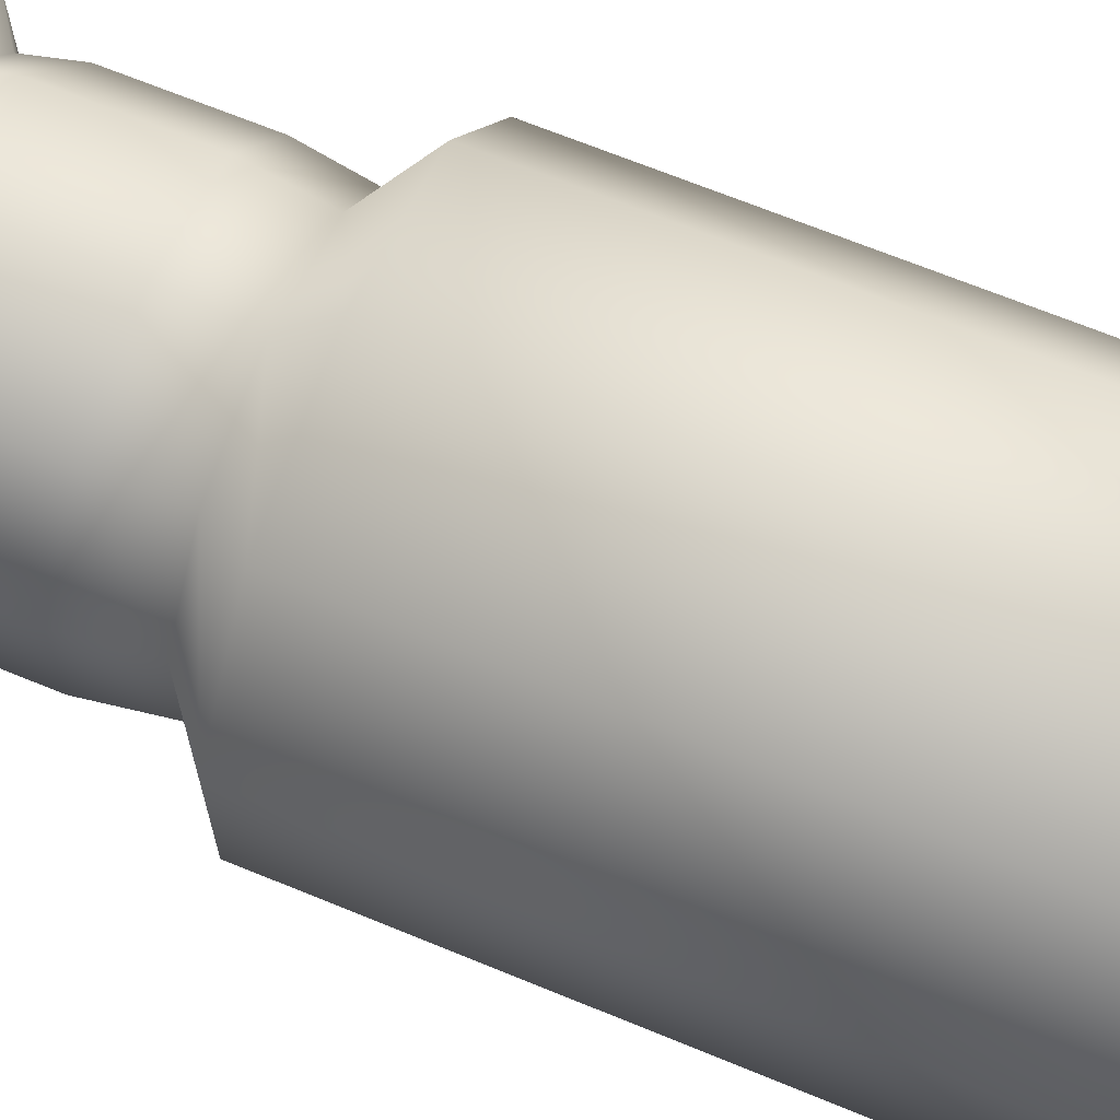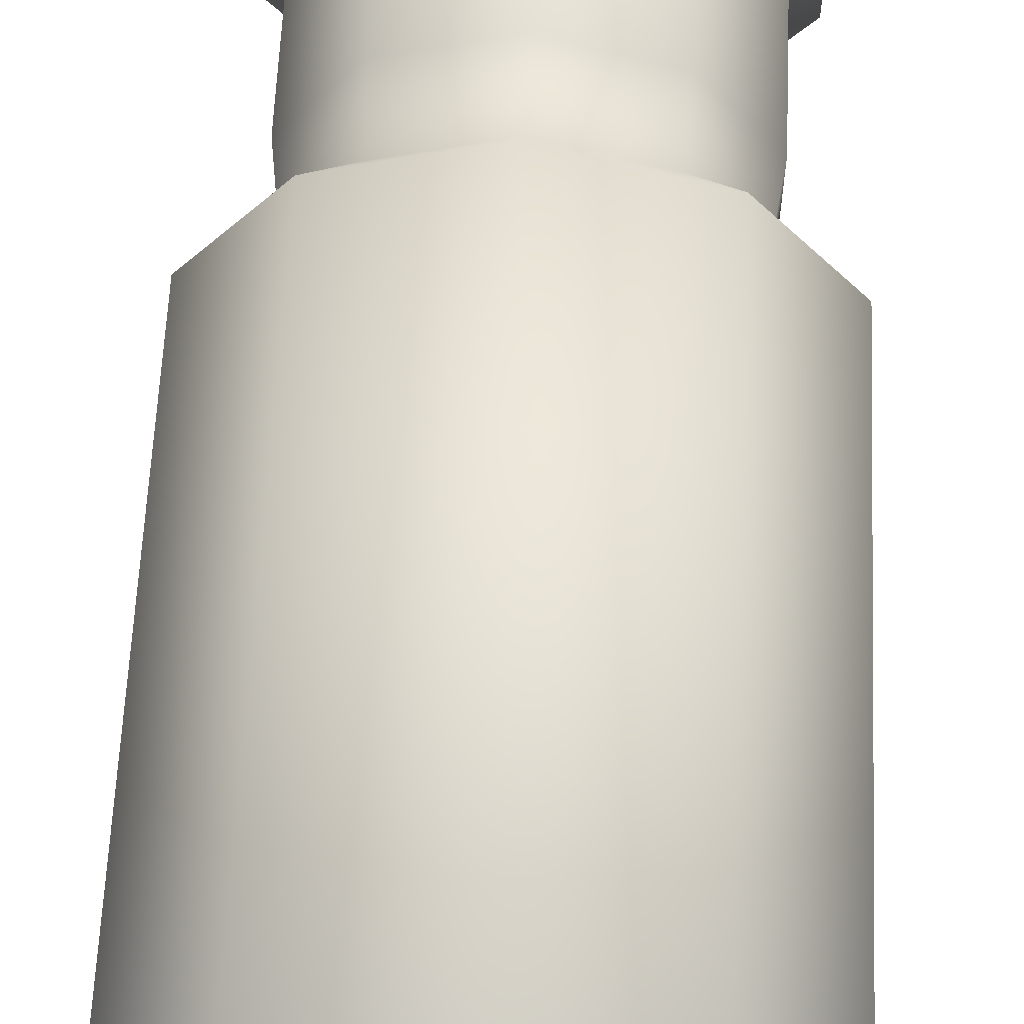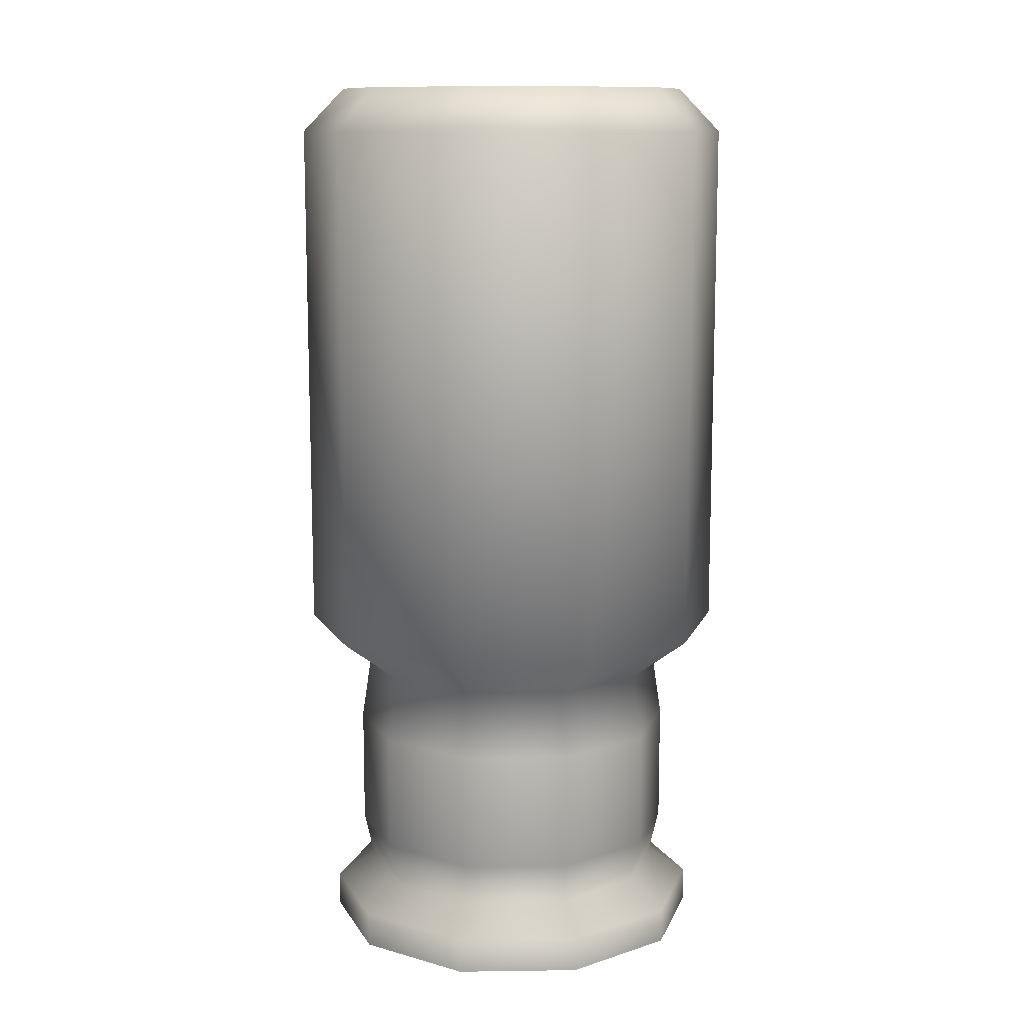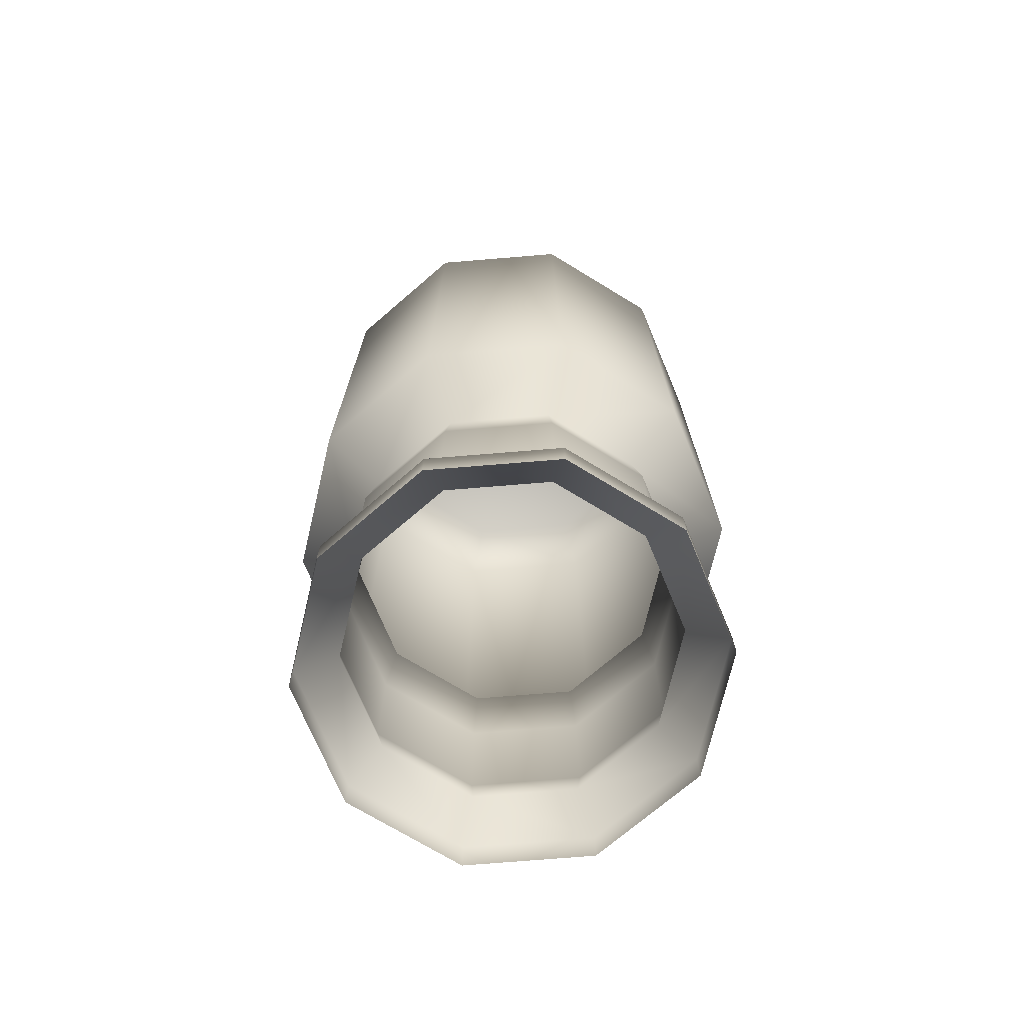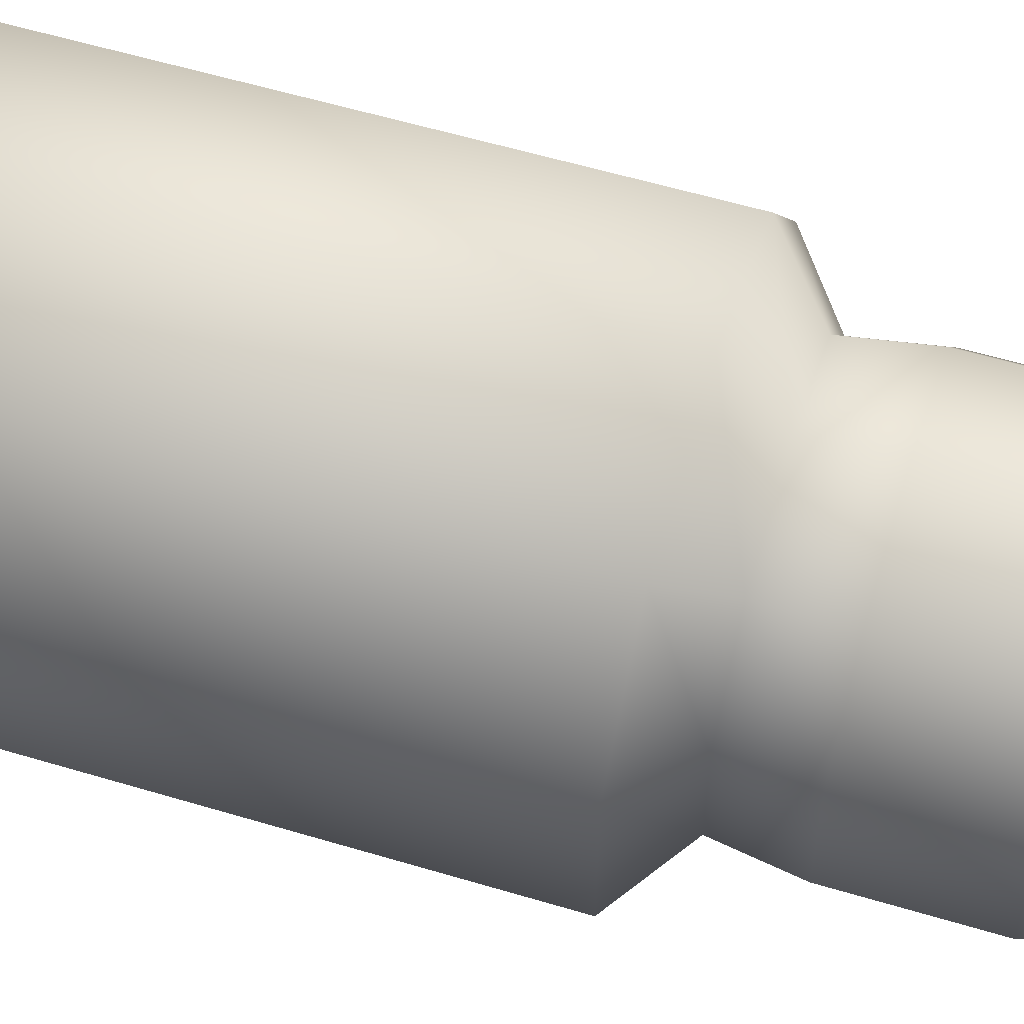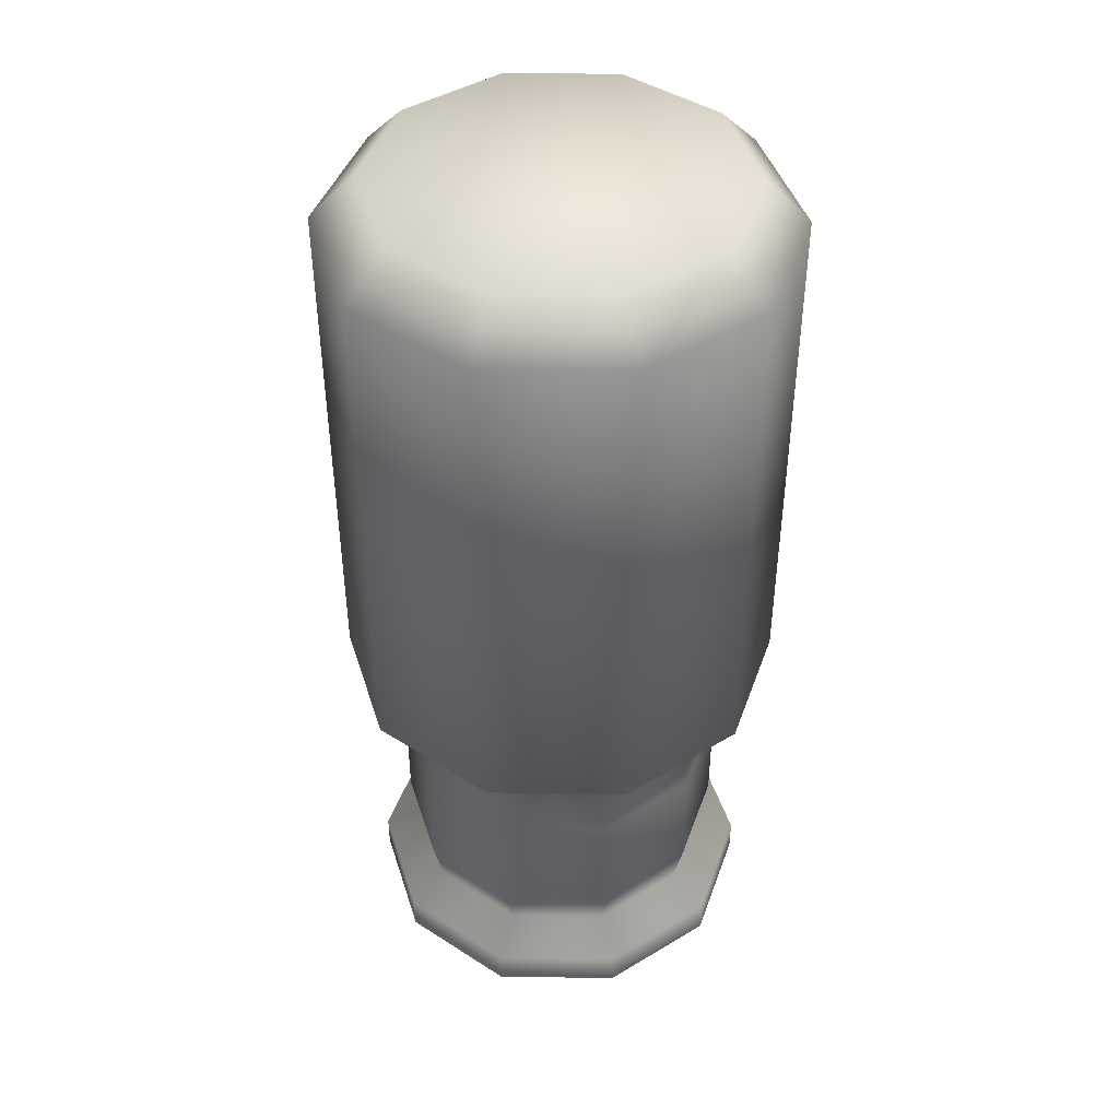
<metadata>
{"format":"obj","ext":"obj","renderer":"f3d","projection":"perspective","resolution":1024,"background":"white","views":[{"elev":67.9,"azim":112.4,"up":"+Z"},{"elev":61.1,"azim":-177.4,"up":"+Z"},{"elev":11.6,"azim":-127.9,"up":"+Y"},{"elev":-72.4,"azim":94.7,"up":"+Y"},{"elev":57.7,"azim":-72.7,"up":"+Z"},{"elev":44.0,"azim":-161.1,"up":"+Y"}]}
</metadata>
<code>
g fcbg_arkcity_002_shelter_05
v 0.3542 1.913 -0.1151
v 0.3542 1.913 0.1151
v 0.2189 1.913 0.3013
v 0.2189 1.913 -0.3013
v -5.96e-07 1.913 -0.3724
v -5.96e-07 1.913 0.3724
v -0.2189 1.913 -0.3013
v -0.2189 1.913 0.3013
v -0.3542 1.913 -0.1151
v -0.3542 1.913 0.1151
v -0.4389 1.821 -0.1426
v -0.2713 1.821 -0.3734
v -0.2189 1.913 -0.3013
v -0.4389 1.821 0.1426
v -0.2189 1.913 0.3013
v -5.96e-07 1.821 -0.4615
v -5.96e-07 1.913 -0.3724
v -0.2713 1.821 0.3734
v -5.96e-07 1.913 0.3724
v -5.96e-07 1.821 0.4615
v -0.2713 0.7145 0.3734
v -5.96e-07 0.7145 0.4615
v -0.4389 0.7145 0.1426
v -0.4389 0.7145 -0.1426
v -0.2713 0.7145 -0.3734
v -0.194 0.6155 0.2671
v -5.96e-07 0.6155 0.3301
v -0.3139 0.6155 0.102
v -0.3139 0.6155 -0.102
v -0.2064 0.4747 0.2841
v -5.96e-07 0.4747 0.3511
v -5.96e-07 0.2219 0.3511
v -0.334 0.4747 0.1085
v -0.2064 0.2219 0.2841
v -5.96e-07 0.1291 0.3301
v -0.334 0.4747 -0.1085
v -0.194 0.6155 -0.2671
v -0.334 0.2219 0.1085
v -0.194 0.1291 0.2671
v -0.2064 0.4747 -0.2841
v -0.334 0.2219 -0.1085
v -0.2429 0.07348 0.3343
v -5.96e-07 0.07348 0.4133
v -0.3139 0.1291 0.102
v -0.2429 -1.979e-05 0.3343
v -5.96e-07 -1.979e-05 0.4133
v -0.393 -1.979e-05 0.1277
v -0.393 0.07348 0.1277
v -0.393 -1.979e-05 -0.1277
v -0.393 0.07348 -0.1277
v -0.2429 -1.979e-05 -0.3343
v -0.3139 0.1291 -0.102
v -0.2429 0.07348 -0.3343
v -5.96e-07 -1.979e-05 -0.4133
v -0.2064 0.2219 -0.2841
v -5.96e-07 0.07348 -0.4133
v 0.2429 -1.979e-05 -0.3343
v -0.194 0.1291 -0.2671
v -5.96e-07 0.4747 -0.3511
v 0.2429 0.07348 -0.3343
v 0.393 -1.979e-05 -0.1277
v -5.96e-07 0.1291 -0.3301
v -5.96e-07 0.2219 -0.3511
v -5.96e-07 0.6155 -0.3301
v 0.393 0.07348 -0.1277
v 0.393 -1.979e-05 0.1277
v 0.194 0.1291 -0.2671
v 0.2064 0.4747 -0.2841
v 0.2064 0.2219 -0.2841
v -5.96e-07 0.7145 -0.4615
v 0.393 0.07348 0.1277
v 0.2429 -1.979e-05 0.3343
v 0.3139 0.1291 -0.102
v 0.334 0.2219 -0.1085
v 0.334 0.4747 -0.1085
v 0.194 0.6155 -0.2671
v 0.2713 0.7145 -0.3734
v 0.2429 0.07348 0.3343
v -5.96e-07 -1.979e-05 0.4133
v -5.96e-07 0.07348 0.4133
v 0.3139 0.1291 0.102
v 0.194 0.1291 0.2671
v -5.96e-07 0.1291 0.3301
v -5.96e-07 0.2219 0.3511
v 0.2064 0.2219 0.2841
v -5.96e-07 0.4747 0.3511
v 0.334 0.2219 0.1085
v 0.2064 0.4747 0.2841
v 0.334 0.4747 0.1085
v 0.194 0.6155 0.2671
v -5.96e-07 0.6155 0.3301
v 0.3139 0.6155 -0.102
v 0.3139 0.6155 0.102
v 0.2713 0.7145 0.3734
v -5.96e-07 0.7145 0.4615
v 0.4389 0.7145 -0.1426
v 0.4389 0.7145 0.1426
v 0.2713 1.821 0.3734
v -5.96e-07 1.821 0.4615
v 0.2713 1.821 -0.3734
v 0.2189 1.913 -0.3013
v 0.4389 1.821 -0.1426
v 0.3542 1.913 -0.1151
v 0.4389 1.821 0.1426
v 0.3542 1.913 0.1151
v 0.2189 1.913 0.3013
v -5.96e-07 1.913 0.3724
g fcbg_arkcity_002_shelter_05_0
f 3 2 1
f 4 3 1
f 3 4 5
f 6 3 5
f 5 7 6
f 7 8 6
f 7 9 8
f 9 10 8
f 10 9 11
f 11 9 12
f 9 13 12
f 14 10 11
f 15 10 14
f 12 13 16
f 13 17 16
f 18 15 14
f 19 15 18
f 20 19 18
f 20 18 21
f 22 20 21
f 18 14 23
f 21 18 23
f 14 11 24
f 23 14 24
f 11 12 25
f 24 11 25
f 22 21 26
f 27 22 26
f 21 23 28
f 26 21 28
f 23 24 29
f 28 23 29
f 26 30 27
f 30 31 27
f 31 30 32
f 28 33 26
f 33 30 26
f 30 34 32
f 30 33 34
f 32 34 35
f 36 33 28
f 29 36 28
f 29 24 37
f 24 25 37
f 33 38 34
f 33 36 38
f 34 39 35
f 34 38 39
f 40 36 29
f 37 40 29
f 36 41 38
f 36 40 41
f 35 39 42
f 43 35 42
f 38 44 39
f 38 41 44
f 42 45 43
f 45 46 43
f 47 45 42
f 42 39 48
f 48 47 42
f 39 44 48
f 49 47 48
f 50 49 48
f 48 44 50
f 51 49 50
f 41 52 44
f 44 52 50
f 53 51 50
f 50 52 53
f 54 51 53
f 41 55 52
f 40 55 41
f 56 54 53
f 57 54 56
f 52 58 53
f 55 58 52
f 53 58 56
f 40 59 55
f 59 40 37
f 60 57 56
f 61 57 60
f 58 62 56
f 56 62 60
f 55 63 58
f 59 63 55
f 63 62 58
f 64 59 37
f 37 25 64
f 65 61 60
f 66 61 65
f 62 67 60
f 60 67 65
f 59 68 63
f 68 59 64
f 63 69 62
f 69 67 62
f 68 69 63
f 25 70 64
f 25 12 70
f 12 16 70
f 71 66 65
f 72 66 71
f 67 73 65
f 65 73 71
f 69 74 67
f 74 73 67
f 68 75 69
f 75 74 69
f 76 68 64
f 64 70 76
f 75 68 76
f 70 16 77
f 70 77 76
f 78 72 71
f 79 72 78
f 80 79 78
f 73 81 71
f 71 81 78
f 78 82 80
f 81 82 78
f 82 83 80
f 84 83 82
f 85 84 82
f 85 82 81
f 86 84 85
f 87 81 73
f 87 85 81
f 74 87 73
f 88 86 85
f 88 85 87
f 89 87 74
f 89 88 87
f 75 89 74
f 86 88 90
f 91 86 90
f 89 75 92
f 92 75 76
f 76 77 92
f 88 89 93
f 93 89 92
f 90 88 93
f 90 94 91
f 94 95 91
f 77 96 92
f 92 96 93
f 93 97 90
f 97 94 90
f 96 97 93
f 94 98 95
f 98 99 95
f 77 100 96
f 16 100 77
f 16 17 100
f 17 101 100
f 100 102 96
f 100 101 102
f 96 102 97
f 101 103 102
f 97 104 94
f 102 104 97
f 102 103 104
f 104 98 94
f 103 105 104
f 104 105 98
f 105 106 98
f 98 106 99
f 106 107 99

</code>
